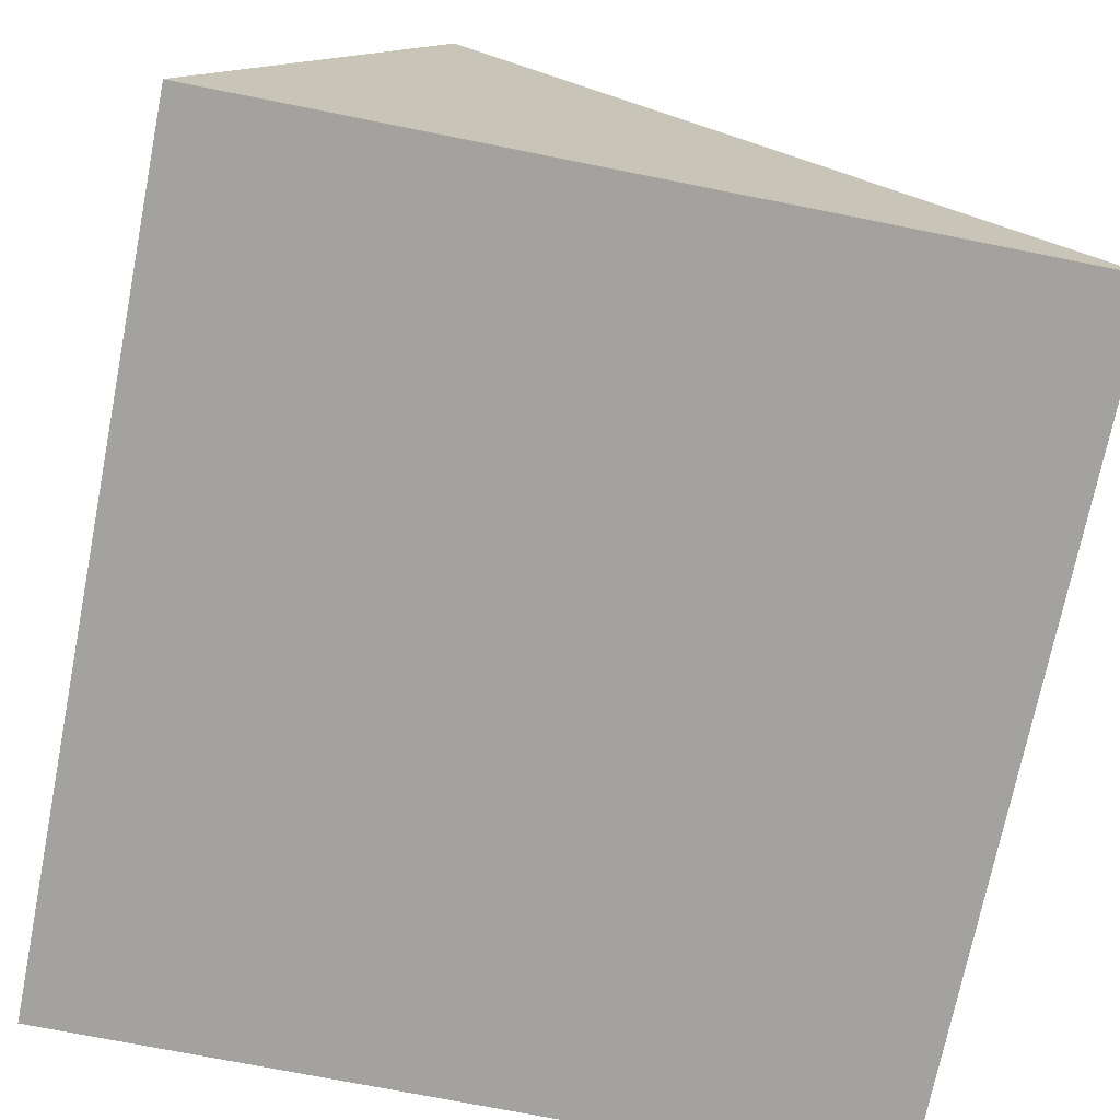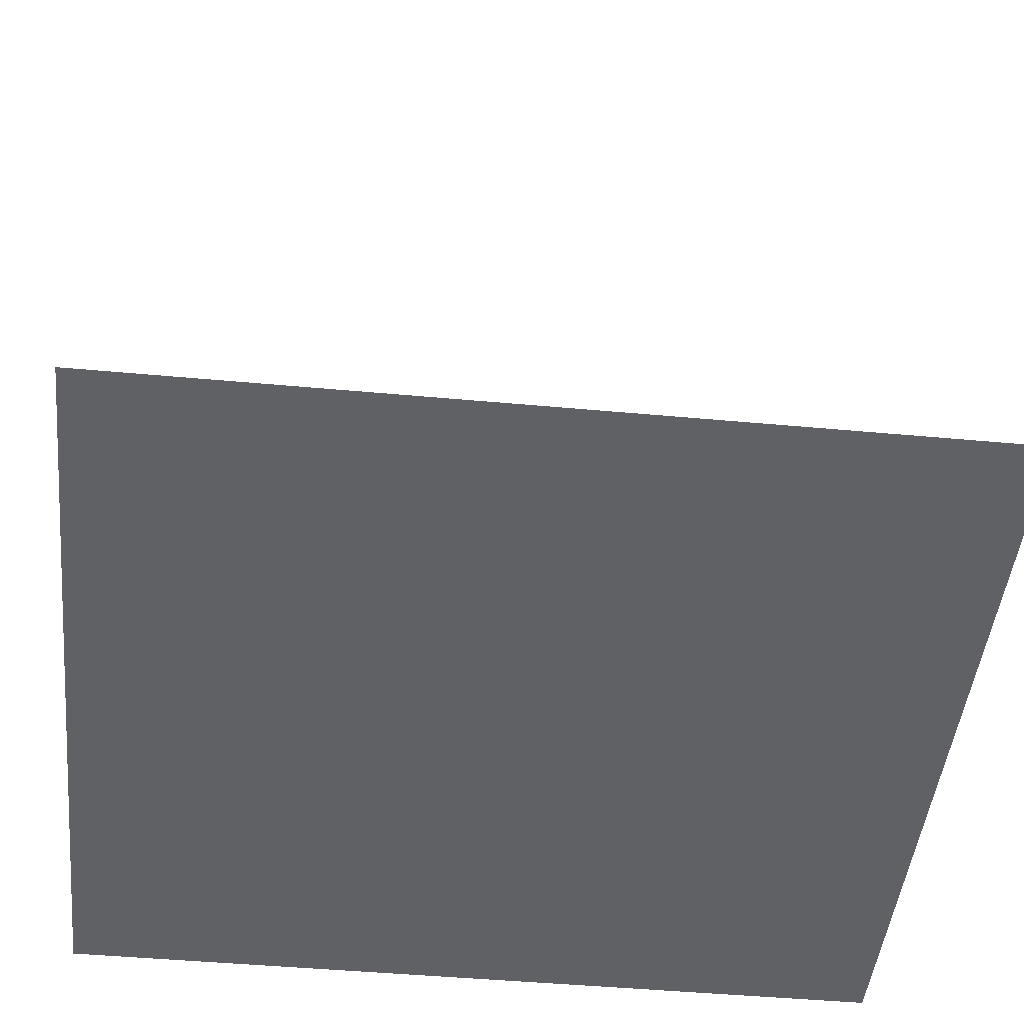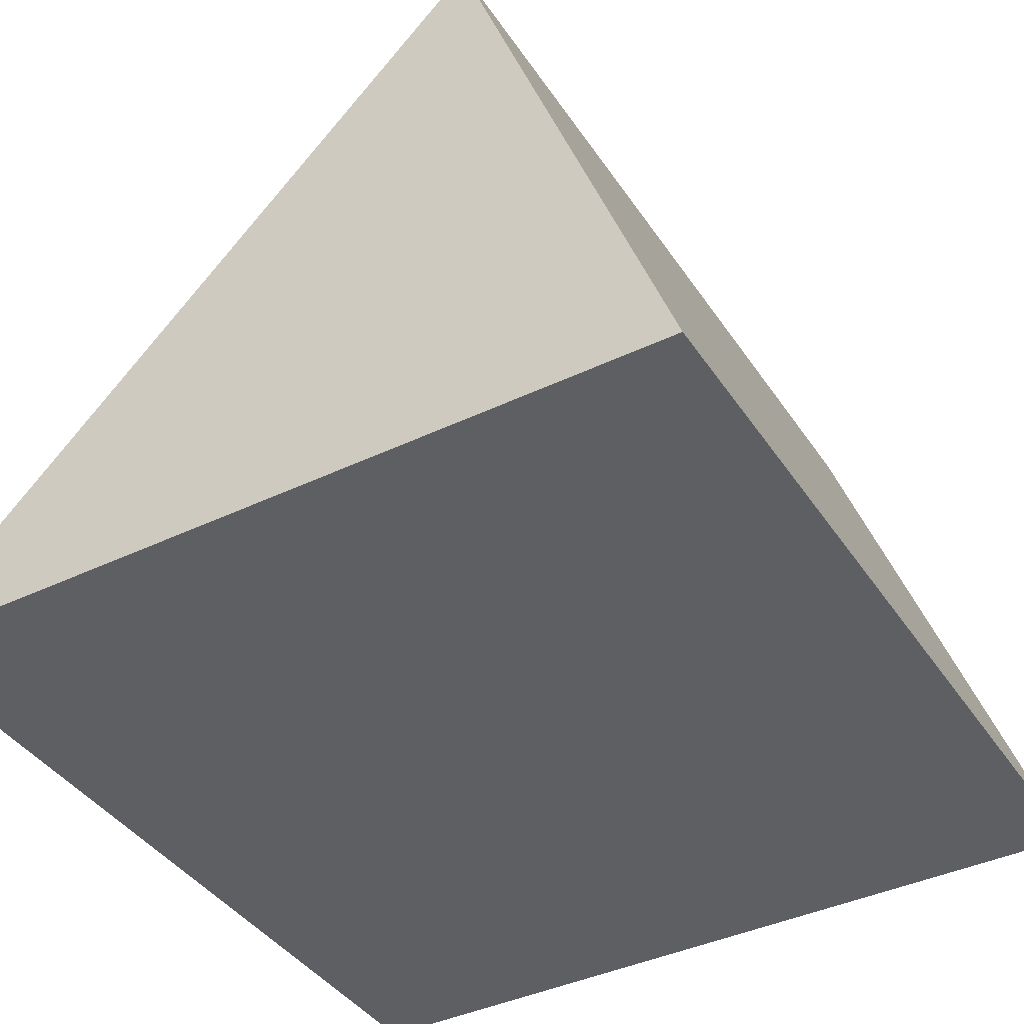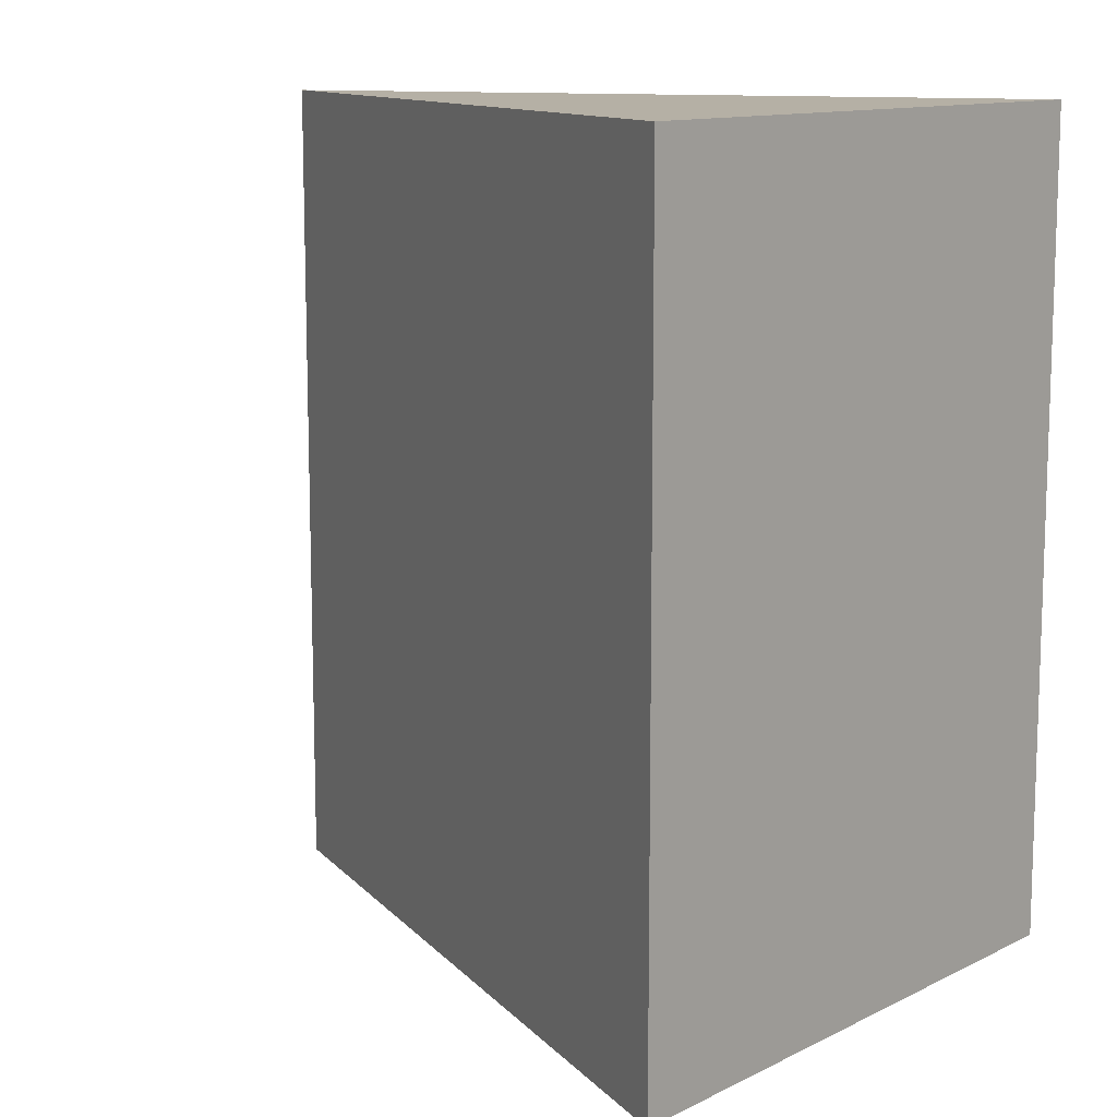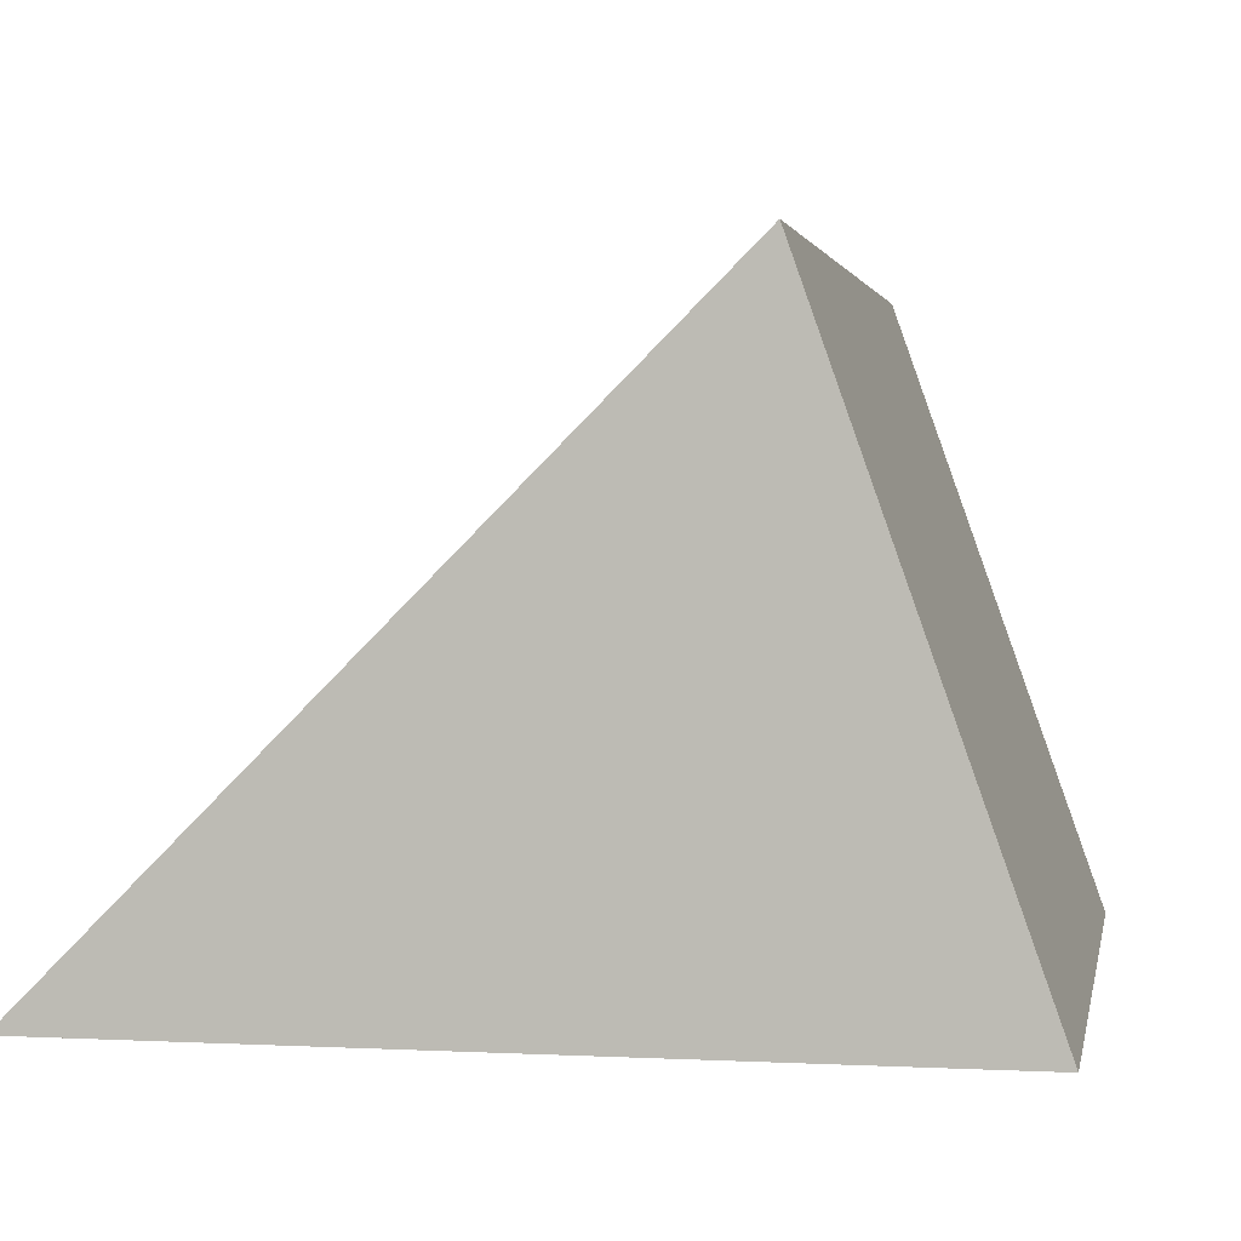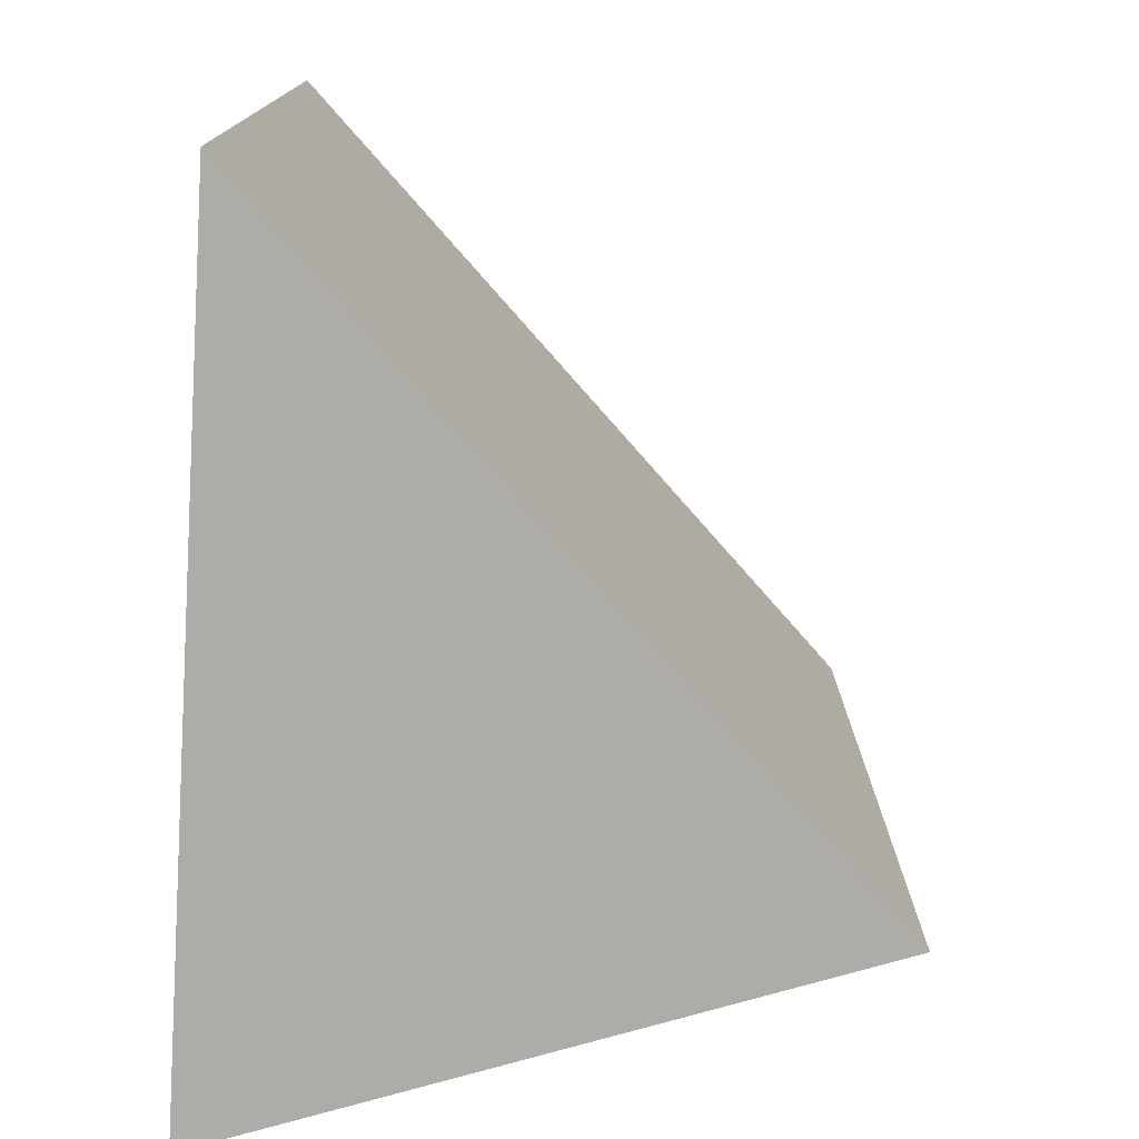
<metadata>
{"format":"obj","ext":"obj","renderer":"f3d","projection":"perspective","resolution":1024,"background":"white","views":[{"elev":-72.4,"azim":-11.3,"up":"+Y"},{"elev":-46.7,"azim":84.0,"up":"+Y"},{"elev":-40.4,"azim":-149.5,"up":"+Y"},{"elev":11.7,"azim":-159.4,"up":"+Z"},{"elev":2.0,"azim":-169.4,"up":"+Y"},{"elev":-76.6,"azim":86.4,"up":"+Z"}]}
</metadata>
<code>
g pb_Mesh368002
v -0.7071 0.7071 -6.049e-07
v -0.9571 0 1.254e-07
v -0 0 0
v -0.7071 0.7071 -6.049e-07
v -0.9571 0 1
v -0.9571 0 1.254e-07
v -0.7071 0.7071 1
v -0.7071 0.7071 1
v -0 0 1
v -0.9571 0 1
v -0.7071 0.7071 1
v -0 0 0
v -0 0 1
v -0.7071 0.7071 -6.049e-07
v -0 0 0
v -0.9571 0 1.254e-07
v -0 0 1
v -0.9571 0 1
g pb_Mesh368002_0
f 3 2 1
f 6 5 4
f 5 7 4
f 10 9 8
f 13 12 11
f 12 14 11
f 17 16 15
f 17 18 16

</code>
